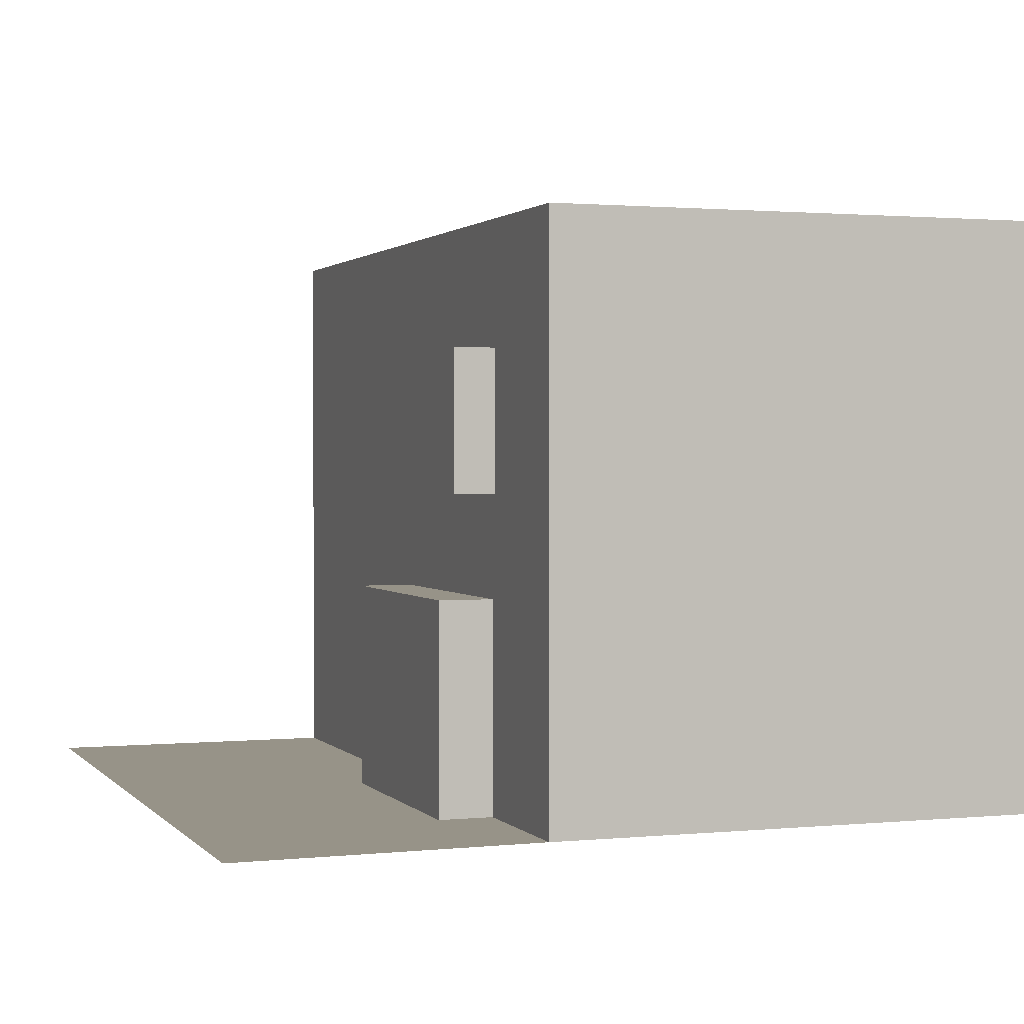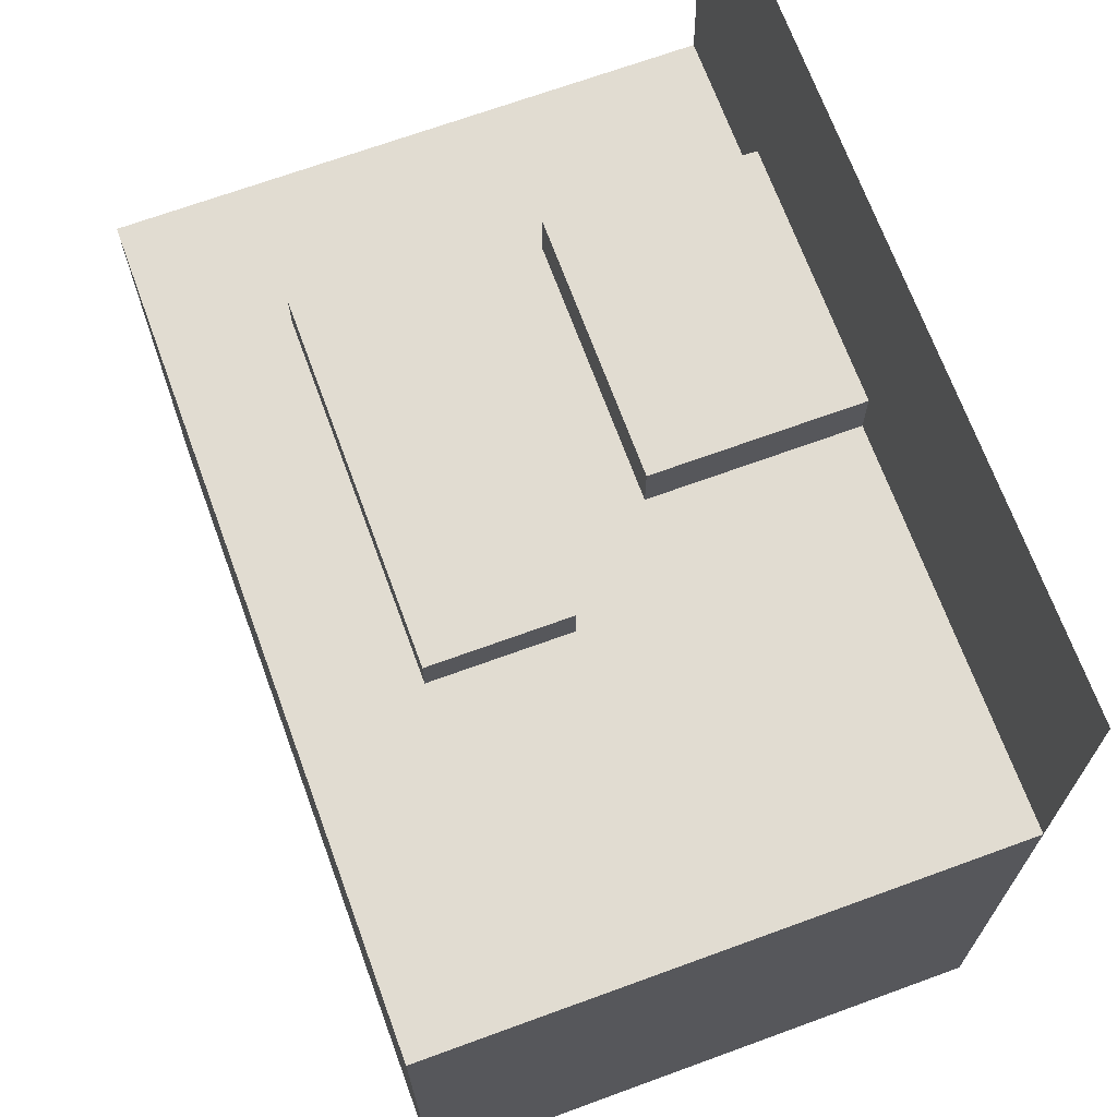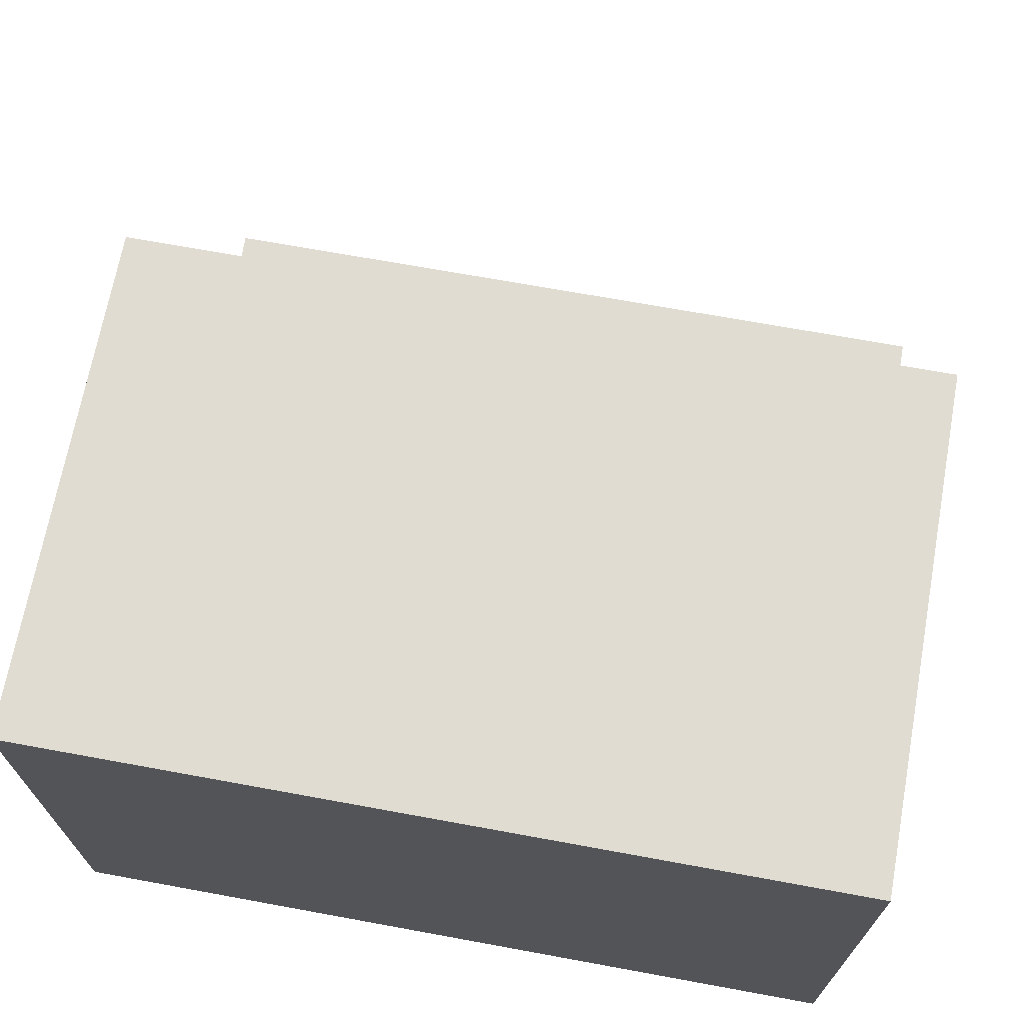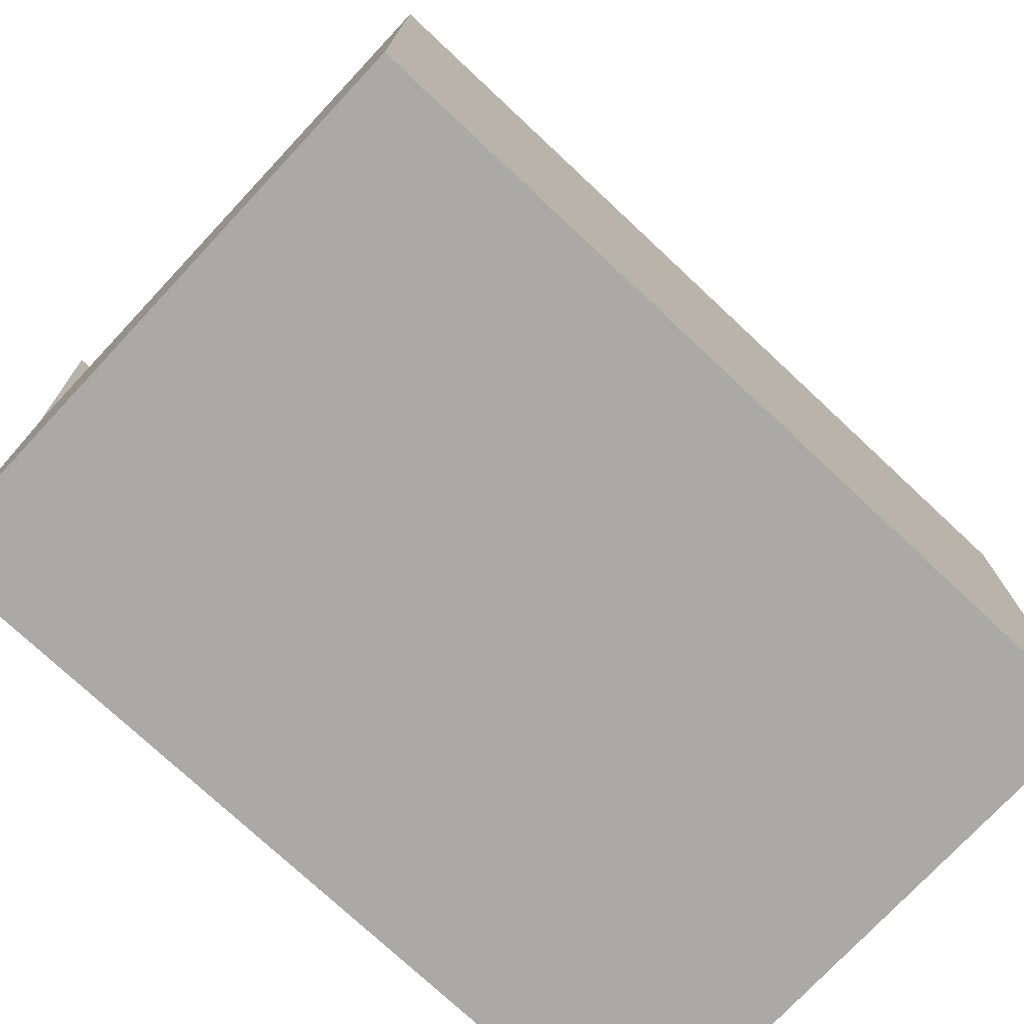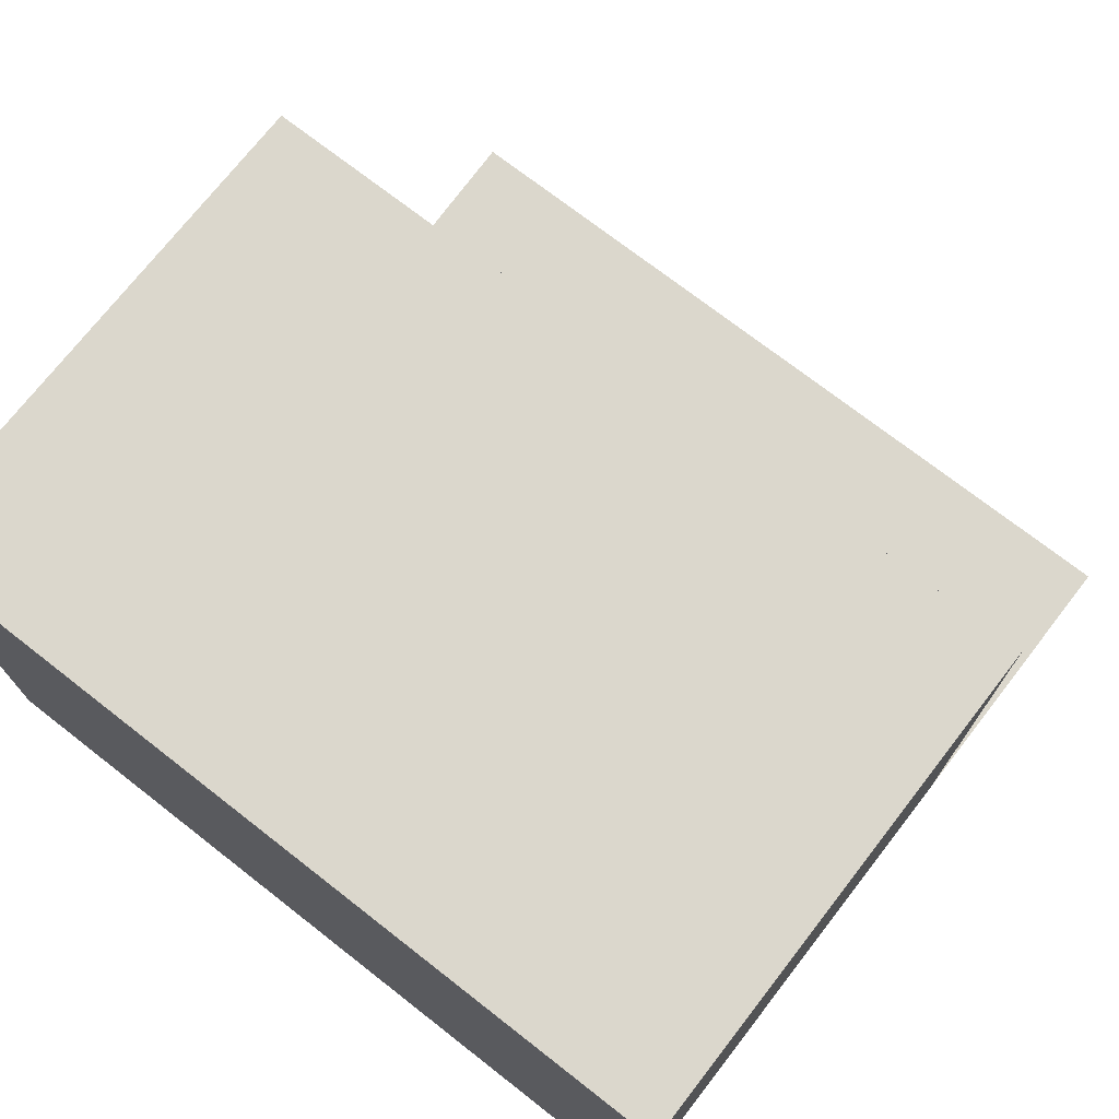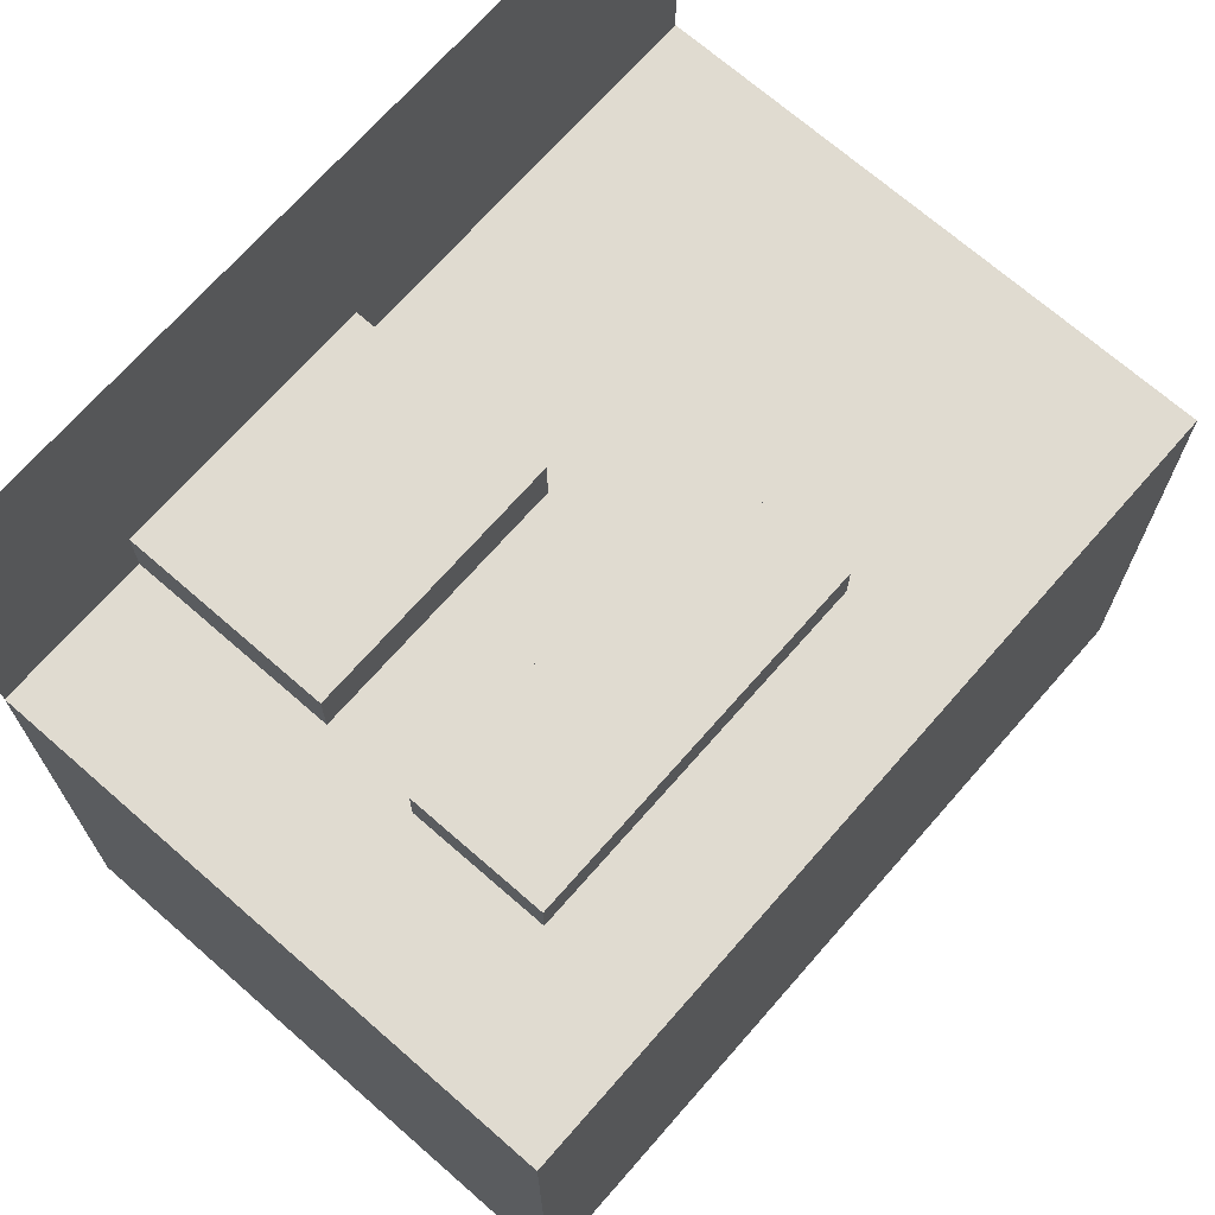
<metadata>
{"format":"obj","ext":"obj","renderer":"f3d","projection":"perspective","resolution":1024,"background":"white","views":[{"elev":1.4,"azim":70.4,"up":"+Y"},{"elev":69.0,"azim":-110.1,"up":"+Z"},{"elev":69.2,"azim":-169.6,"up":"+Y"},{"elev":-75.4,"azim":136.9,"up":"+Z"},{"elev":73.1,"azim":-142.1,"up":"+Y"},{"elev":70.0,"azim":131.2,"up":"+Z"}]}
</metadata>
<code>
o SketchUp.011_ID138
v 1.436 0 0.3652
v 1.095 0 0.4851
v 1.095 0 0.3652
v 1.095 0 1.027
v 1.456 0 1.027
v 1.456 0 1.027
v 1.436 0 0.3652
v 1.095 0 1.027
v 1.095 0 0.4851
v 1.095 0 0.3652
f 1 2 3
f 2 1 4
f 4 1 5
f 6 7 8
f 8 7 9
f 10 9 7
o SketchUp.010_ID125
v 1.095 0 0.4851
v 0.5059 0 1.027
v 0.5059 0 0.4851
v 1.095 0 1.027
v 1.095 0 1.027
v 1.095 0 0.4851
v 0.5059 0 1.027
v 0.5059 0 0.4851
f 11 12 13
f 12 11 14
f 15 16 17
f 18 17 16
o SketchUp.009_ID110
v 0.5059 0 0.3652
v -0.3851 0 1.027
v -0.3851 0 0.3652
v 0.5059 0 1.027
v 0.5059 0 0.4851
v 0.5059 0 0.4851
v 0.5059 0 0.3652
v 0.5059 0 1.027
v -0.3851 0 1.027
v -0.3851 0 0.3652
f 19 20 21
f 20 19 22
f 22 19 23
f 24 25 26
f 26 25 27
f 28 27 25
o SketchUp.008_ID102
v 1.114 0.6852 0.3652
v 1.114 0.9929 0.4563
v 1.114 0.6852 0.4563
v 1.114 0.9929 0.3652
v 1.114 0.9929 0.4563
v 0.2953 0.9929 0.3652
v 0.2953 0.9929 0.4563
v 1.114 0.9929 0.3652
v 1.114 0.6852 0.3652
v 0.2953 0.6852 0.4563
v 0.2953 0.6852 0.3652
v 1.114 0.6852 0.4563
v 0.2953 0.9929 0.3652
v 0.2953 0.6852 0.4563
v 0.2953 0.9929 0.4563
v 0.2953 0.6852 0.3652
f 29 30 31
f 30 29 32
f 33 34 35
f 34 33 36
f 37 38 39
f 38 37 40
f 41 42 43
f 42 41 44
o SketchUp.007_ID89
v 1.114 0.9929 0.4563
v 0.2953 0.6852 0.4563
v 1.114 0.6852 0.4563
v 0.2953 0.9929 0.4563
f 45 46 47
f 46 45 48
o SketchUp.006_ID81
v 0.5059 0.4624 0.3652
v 0.5059 0 0.4851
v 0.5059 0.4624 0.4851
v 0.5059 0 0.3652
f 49 50 51
f 50 49 52
o SketchUp.005_ID68
v 1.095 0.4624 0.4851
v 0.5059 0.4624 0.3652
v 0.5059 0.4624 0.4851
v 1.095 0.4624 0.3652
f 53 54 55
f 54 53 56
o SketchUp.004_ID55
v 1.095 0 0.3652
v 1.095 0.4624 0.4851
v 1.095 0 0.4851
v 1.095 0.4624 0.3652
f 57 58 59
f 58 57 60
o SketchUp.003_ID42
v 1.095 0.4624 0.4851
v 0.5059 0 0.4851
v 1.095 0 0.4851
v 0.5059 0.4624 0.4851
f 61 62 63
f 62 61 64
o SketchUp.002_ID29
v -0.3851 1.264 -0.7826
v -0.3851 0 0.3652
v -0.3851 1.264 0.3652
v -0.3851 0 -0.7826
v 1.436 1.264 0.3652
v 1.095 0 0.3652
v 1.436 0 0.3652
v 1.095 0.4624 0.3652
v 1.114 0.6852 0.3652
v 0.5059 0.4624 0.3652
v 1.114 0.9929 0.3652
v 0.2953 0.9929 0.3652
v -0.3851 0 0.3652
v 0.5059 0 0.3652
v -0.3851 1.264 0.3652
v 0.2953 0.6852 0.3652
v -0.3851 1.264 -0.7826
v 1.436 0 -0.7826
v -0.3851 0 -0.7826
v 1.436 1.264 -0.7826
v 1.436 0 -0.7826
v 1.436 1.264 0.3652
v 1.436 0 0.3652
v 1.436 1.264 -0.7826
f 65 66 67
f 66 65 68
f 69 70 71
f 70 69 72
f 72 69 73
f 72 73 74
f 73 69 75
f 75 69 76
f 74 77 78
f 77 74 79
f 79 74 80
f 80 74 73
f 79 80 76
f 79 76 69
f 81 82 83
f 82 81 84
f 85 86 87
f 86 85 88
o SketchUp.001_ID16
v 1.436 1.264 0.3652
v -0.3851 1.264 -0.7826
v -0.3851 1.264 0.3652
v 1.436 1.264 -0.7826
f 89 90 91
f 90 89 92
o SketchUp_ID3
v 1.436 0 -0.7826
v -0.3851 0 0.3652
v -0.3851 0 -0.7826
v 0.5059 0 0.3652
v 0.5059 0 0.4851
v 1.095 0 0.3652
v 1.436 0 0.3652
v 1.095 0 0.4851
f 93 94 95
f 94 93 96
f 96 93 97
f 97 93 98
f 98 93 99
f 100 97 98

</code>
